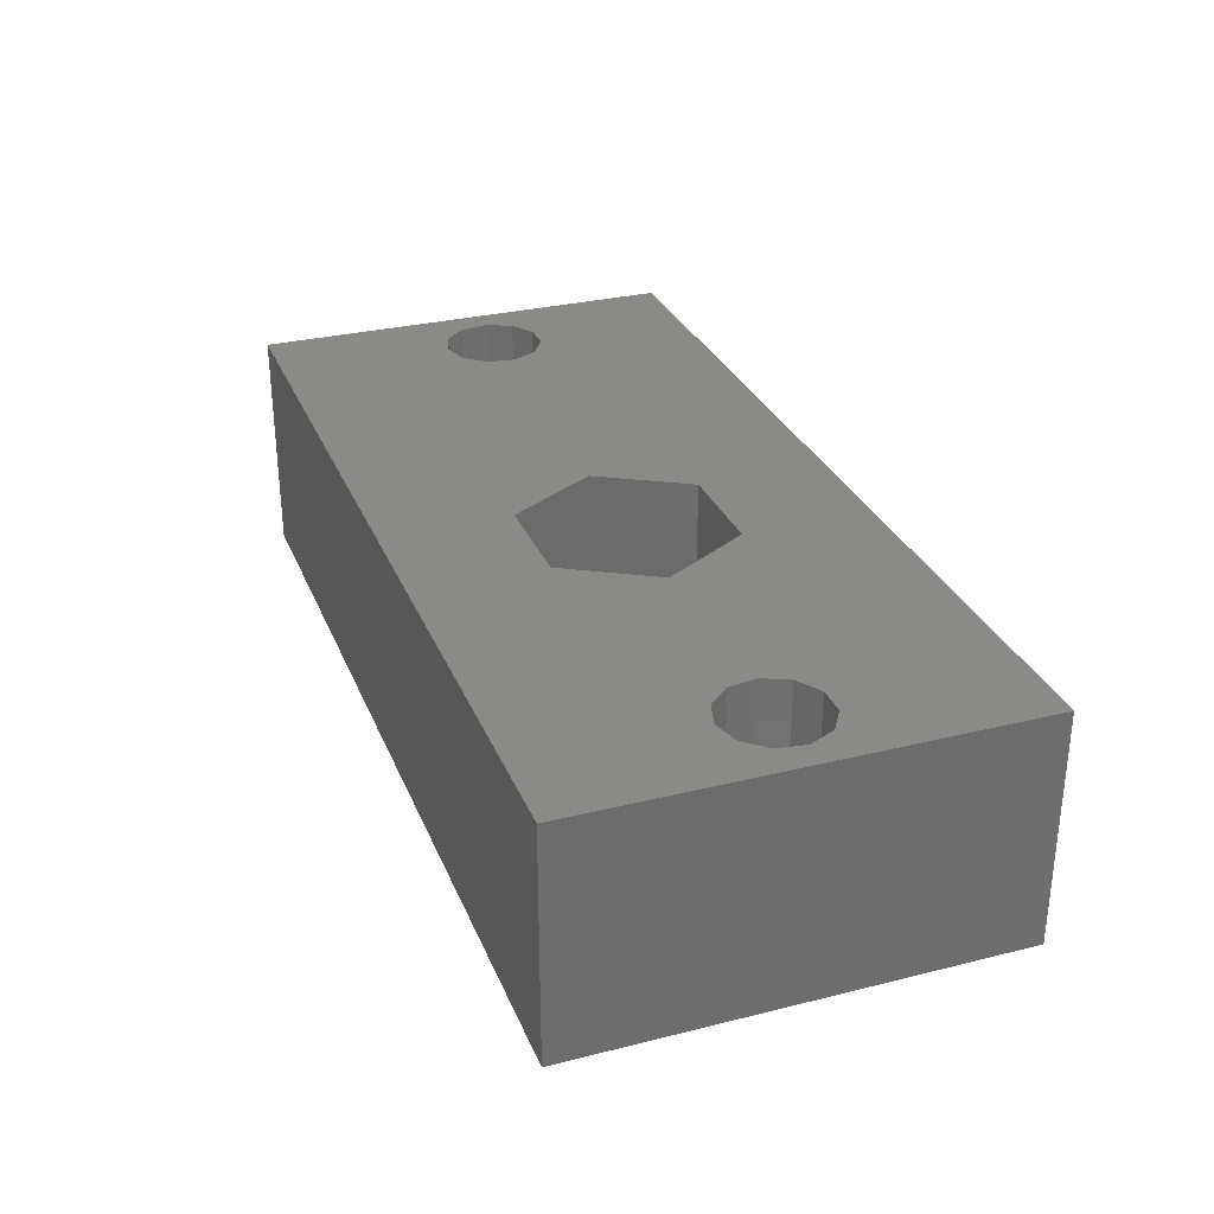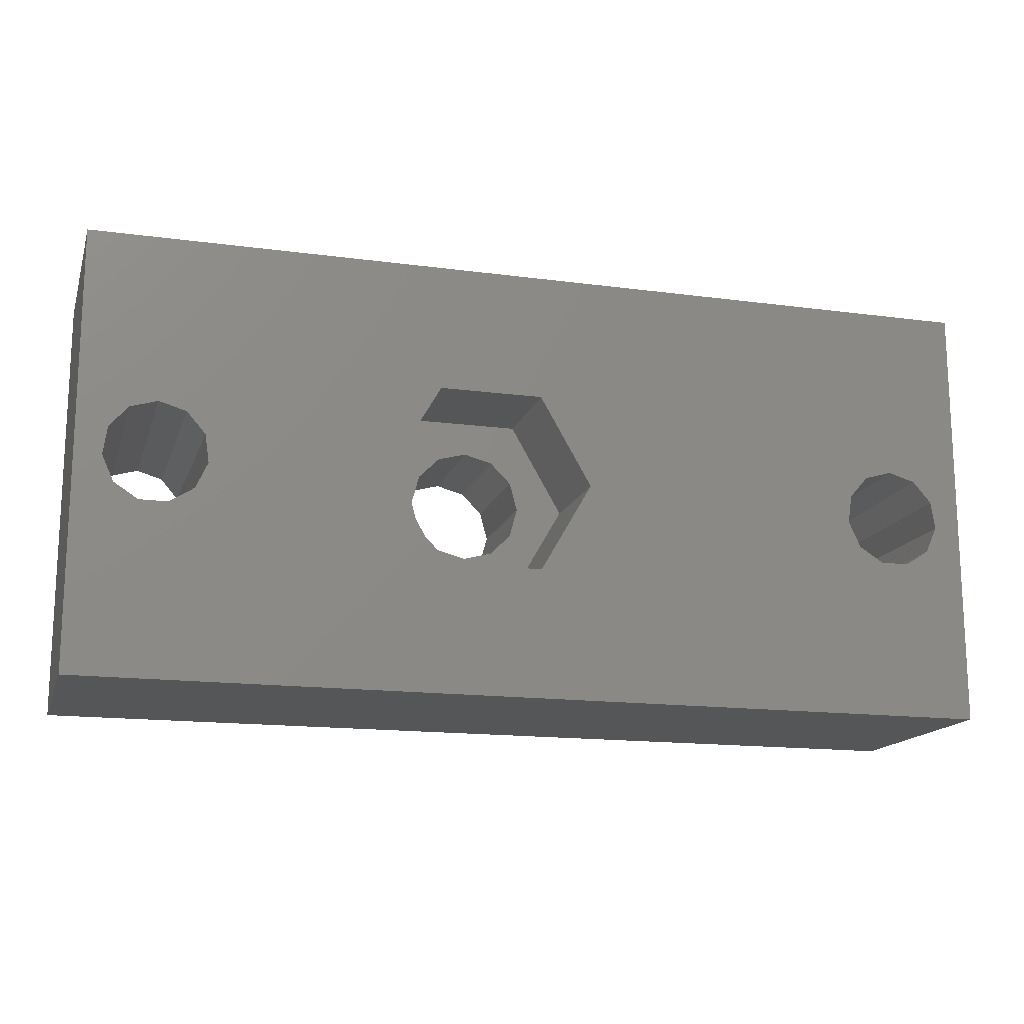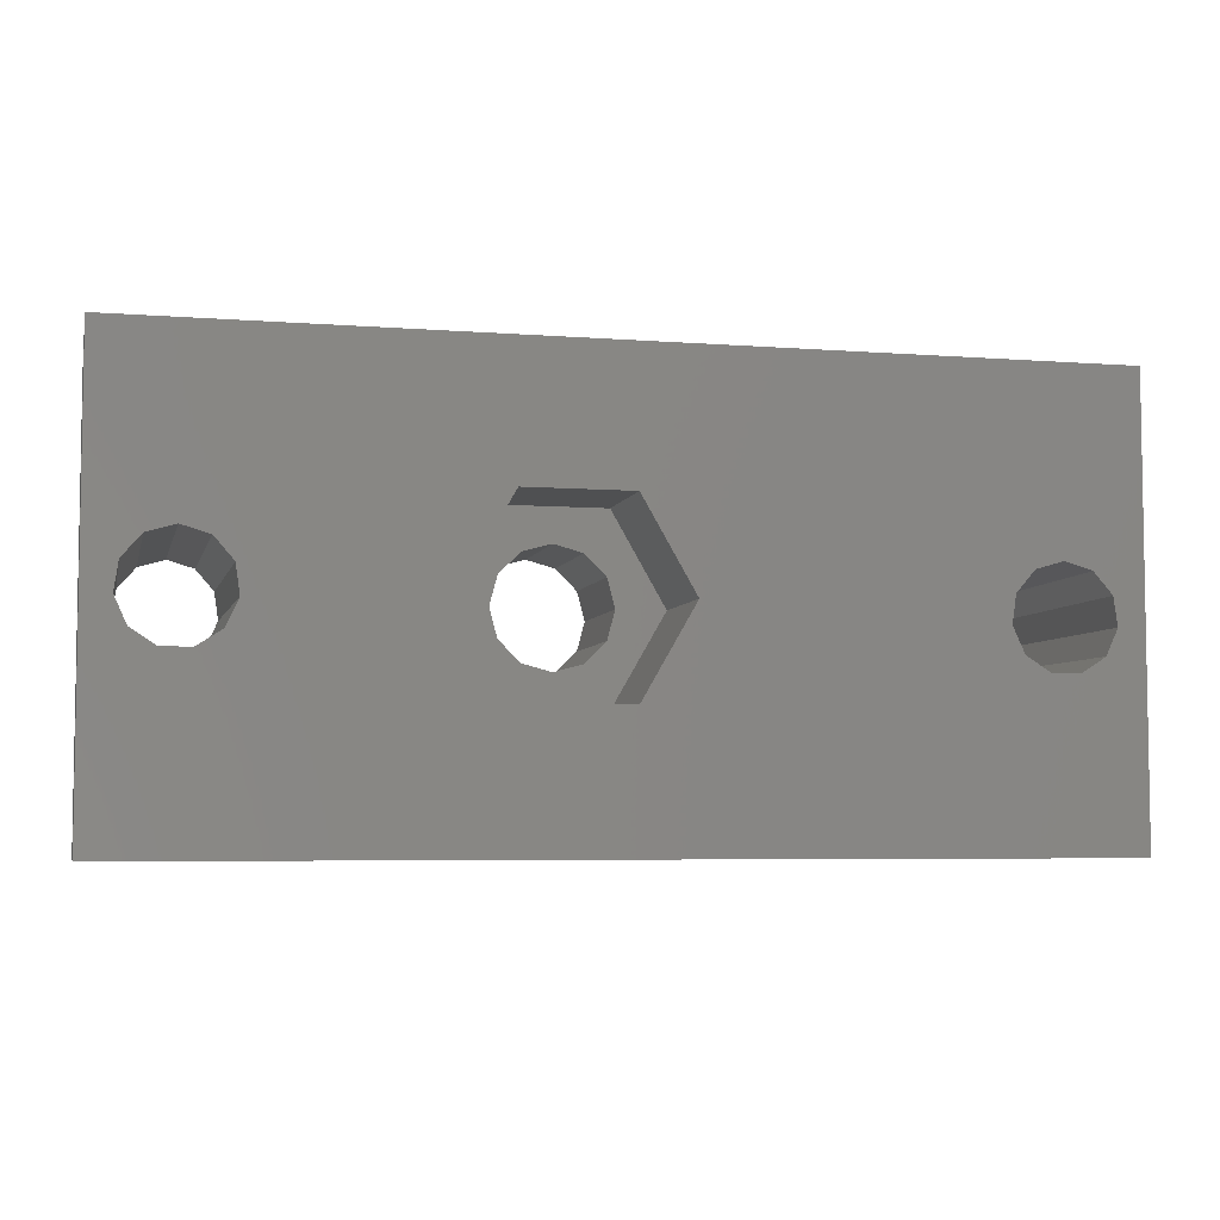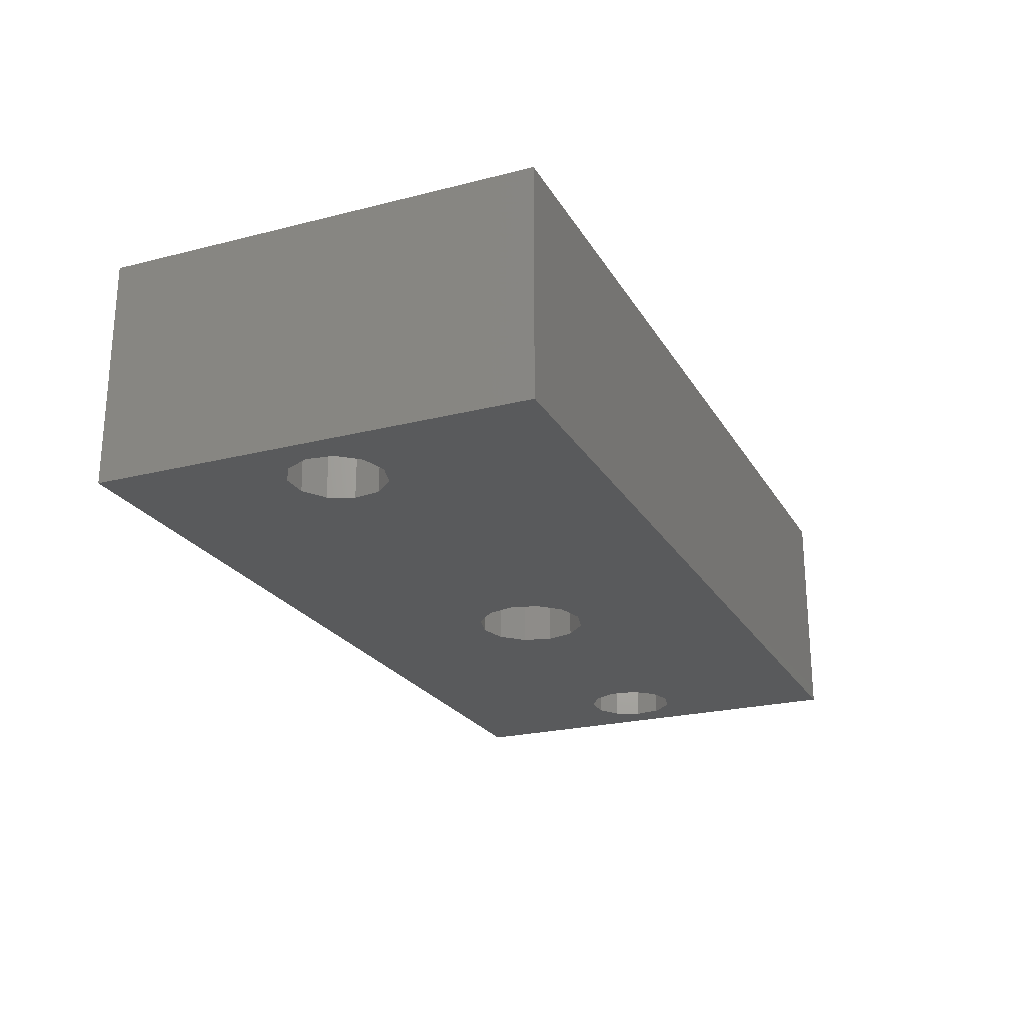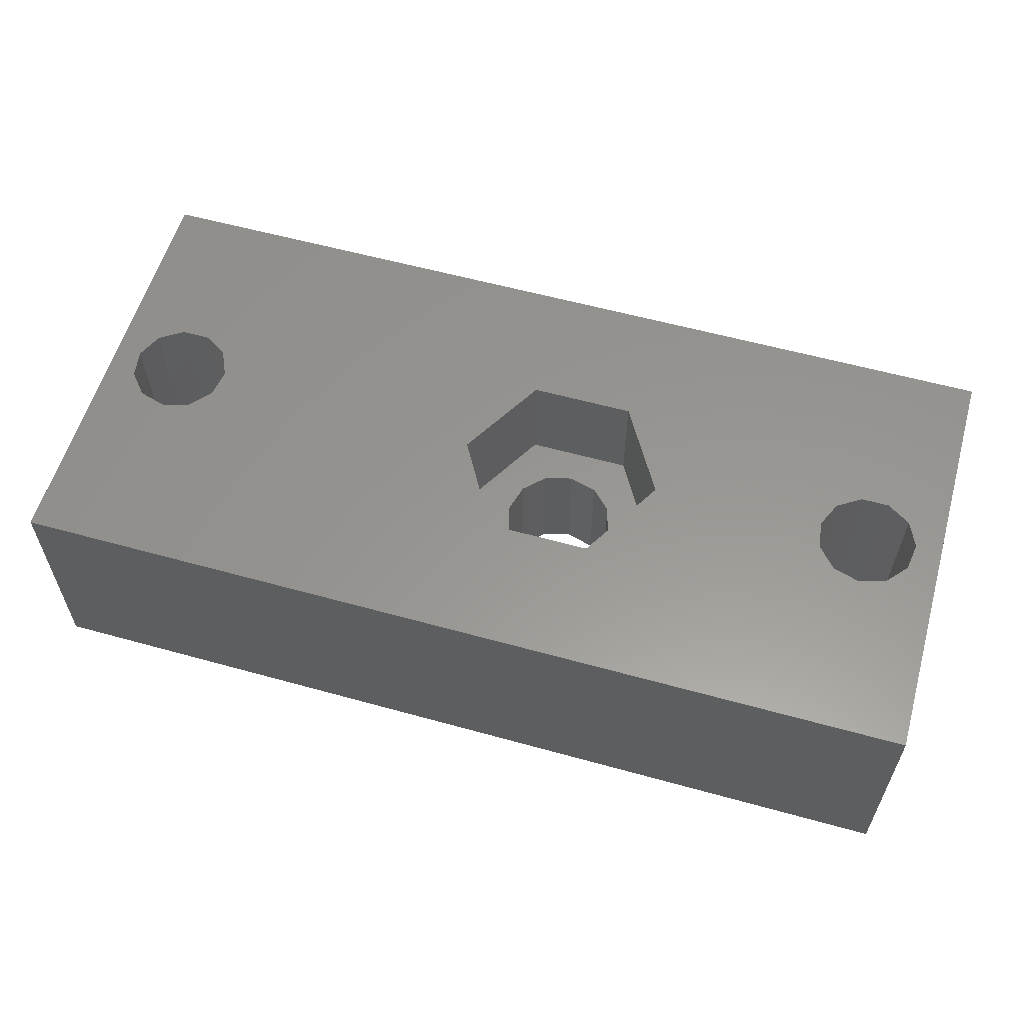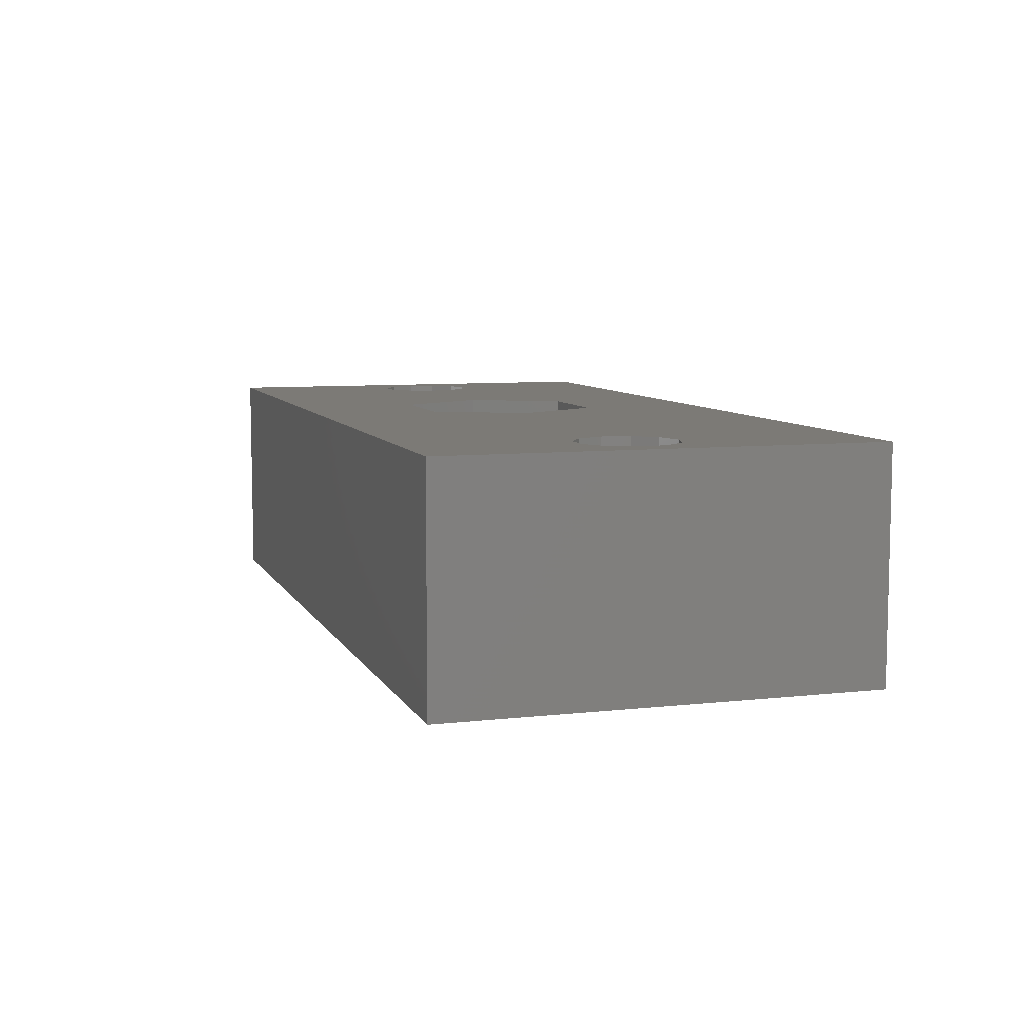
<metadata>
{"format":"stl","ext":"stl","renderer":"f3d","projection":"perspective","resolution":1024,"background":"white","views":[{"elev":30.1,"azim":-109.8,"up":"+Z"},{"elev":-15.6,"azim":-15.7,"up":"+Y"},{"elev":-5.5,"azim":-13.4,"up":"+Y"},{"elev":-23.2,"azim":113.3,"up":"+Z"},{"elev":58.3,"azim":-164.0,"up":"+Z"},{"elev":7.7,"azim":72.7,"up":"+Z"}]}
</metadata>
<code>
# stl→obj: 128 verts, 264 faces
v 0 0 -45
v 0 0 -30
v 0 28.55 -45
v 0 28.55 -30
v 60 0 -45
v 60 0 -30
v 28.35 17.48 -45
v 60 28.55 -45
v 1.923 13.83 -45
v 1.935 13.92 -45
v 5.876 11.29 -45
v 4.124 11.29 -45
v 2.615 12.32 -45
v 2.65 12.24 -45
v 4.053 11.34 -45
v 7.279 12.19 -45
v 8.042 13.76 -45
v 7.35 12.24 -45
v 22.8 14.28 -45
v 23.29 16.12 -45
v 6.736 16.83 -45
v 7.828 15.57 -45
v 8.077 13.83 -45
v 5.081 17.36 -45
v 6.681 16.89 -45
v 7.84 15.48 -45
v 5 17.38 -45
v 3.4 16.91 -45
v 3.319 16.89 -45
v 2.227 15.63 -45
v 2.172 15.57 -45
v 54.05 10.72 -45
v 52.65 11.62 -45
v 23.29 12.43 -45
v 24.65 11.07 -45
v 26.5 10.57 -45
v 29.7 12.43 -45
v 28.35 11.07 -45
v 30.2 14.28 -45
v 24.65 17.48 -45
v 26.5 17.98 -45
v 53.4 16.3 -45
v 29.7 16.12 -45
v 51.92 13.22 -45
v 51.93 13.3 -45
v 52.62 11.7 -45
v 57.84 14.87 -45
v 58.08 13.22 -45
v 54.12 10.68 -45
v 55.88 10.68 -45
v 57.28 11.58 -45
v 57.35 11.62 -45
v 58.04 13.14 -45
v 56.74 16.21 -45
v 57.83 14.95 -45
v 55.08 16.75 -45
v 56.68 16.28 -45
v 55 16.77 -45
v 53.32 16.28 -45
v 52.23 15.02 -45
v 52.17 14.95 -45
v 60 28.55 -30
v 23.11 8.408 -30
v 29.88 20.14 -30
v 33.27 14.28 -30
v 7.487 12.12 -30
v 5.994 11.16 -30
v 1.743 13.81 -30
v 1.776 13.73 -30
v 7.994 15.64 -30
v 8.246 13.89 -30
v 8.257 13.81 -30
v 1.995 15.56 -30
v 2.006 15.64 -30
v 19.72 14.28 -30
v 6.779 17.04 -30
v 3.169 16.98 -30
v 3.221 17.04 -30
v 4.924 17.54 -30
v 5 17.57 -30
v 6.703 17.07 -30
v 52.01 15.03 -30
v 53.17 16.37 -30
v 23.11 20.14 -30
v 7.942 15.7 -30
v 7.52 12.19 -30
v 5.927 11.12 -30
v 4.073 11.12 -30
v 2.58 12.08 -30
v 2.513 12.12 -30
v 53.22 16.43 -30
v 54.92 16.93 -30
v 29.88 8.408 -30
v 52.58 11.46 -30
v 58.26 13.19 -30
v 57.52 11.58 -30
v 51.74 13.19 -30
v 51.78 13.12 -30
v 52 14.95 -30
v 54.07 10.5 -30
v 55 16.95 -30
v 56.7 16.45 -30
v 57.49 11.51 -30
v 55.99 10.55 -30
v 56.78 16.43 -30
v 57.94 15.09 -30
v 57.99 15.03 -30
v 58.25 13.27 -30
v 55.93 10.5 -30
v 52.51 11.51 -30
v 23.29 16.12 -37
v 22.8 14.28 -37
v 23.29 12.43 -37
v 24.65 17.48 -37
v 26.5 17.98 -37
v 28.35 17.48 -37
v 29.7 16.12 -37
v 30.2 14.28 -37
v 29.7 12.43 -37
v 28.35 11.07 -37
v 26.5 10.57 -37
v 24.65 11.07 -37
v 23.11 8.408 -37
v 19.72 14.28 -37
v 29.88 8.408 -37
v 33.27 14.28 -37
v 29.88 20.14 -37
v 23.11 20.14 -37
f 1 2 3
f 3 2 4
f 2 1 5
f 6 2 5
f 7 3 8
f 9 3 10
f 1 3 9
f 11 5 12
f 1 13 14
f 1 14 15
f 1 15 12
f 1 12 5
f 16 5 11
f 17 5 18
f 16 18 5
f 19 3 20
f 21 3 22
f 17 23 5
f 24 3 25
f 23 26 5
f 26 22 5
f 25 3 21
f 27 3 24
f 28 3 27
f 29 3 28
f 30 3 29
f 31 3 30
f 10 3 31
f 22 3 19
f 32 5 33
f 22 19 34
f 22 34 35
f 22 35 5
f 35 36 5
f 37 5 38
f 38 5 36
f 39 5 37
f 40 3 41
f 42 39 8
f 20 3 40
f 39 43 8
f 41 3 7
f 43 7 8
f 44 39 45
f 46 39 44
f 33 39 46
f 5 39 33
f 47 8 48
f 5 32 49
f 5 49 50
f 5 50 51
f 5 51 52
f 5 52 53
f 5 53 48
f 5 48 8
f 54 8 55
f 47 55 8
f 56 8 57
f 54 57 8
f 42 8 58
f 56 58 8
f 59 39 42
f 60 39 59
f 61 39 60
f 45 39 61
f 13 1 9
f 3 4 8
f 8 4 62
f 63 2 6
f 64 65 6
f 66 67 2
f 68 2 69
f 4 2 68
f 63 70 71
f 63 71 72
f 4 73 74
f 63 75 76
f 4 74 77
f 4 77 78
f 4 78 79
f 4 79 80
f 4 80 81
f 82 83 62
f 4 81 76
f 75 84 4
f 63 85 70
f 63 86 66
f 63 72 86
f 87 2 67
f 88 2 87
f 89 2 88
f 90 2 89
f 69 2 90
f 66 2 63
f 91 92 62
f 4 76 75
f 65 93 6
f 62 4 84
f 94 64 6
f 62 84 64
f 93 63 6
f 95 96 6
f 97 64 98
f 99 64 97
f 82 64 99
f 62 64 82
f 62 83 91
f 100 94 6
f 62 92 101
f 62 101 102
f 103 104 6
f 62 102 105
f 62 105 106
f 62 106 107
f 62 107 108
f 62 95 6
f 62 108 95
f 96 103 6
f 104 109 6
f 109 100 6
f 110 64 94
f 98 64 110
f 68 73 4
f 63 76 85
f 6 5 8
f 62 6 8
f 9 10 73
f 68 9 73
f 31 74 73
f 10 31 73
f 31 30 77
f 74 31 77
f 29 78 77
f 30 29 77
f 29 28 79
f 78 29 79
f 27 80 79
f 28 27 79
f 24 81 80
f 27 24 80
f 25 76 81
f 24 25 81
f 85 76 21
f 21 76 25
f 70 85 22
f 22 85 21
f 71 70 26
f 26 70 22
f 72 71 23
f 23 71 26
f 23 17 72
f 72 17 86
f 86 17 66
f 66 17 18
f 18 16 66
f 66 16 67
f 67 16 87
f 87 16 11
f 11 12 87
f 87 12 88
f 12 15 88
f 88 15 89
f 15 14 89
f 89 14 90
f 90 14 13
f 69 90 13
f 69 13 9
f 68 69 9
f 20 111 112
f 19 20 112
f 112 113 34
f 19 112 34
f 40 114 111
f 20 40 111
f 41 115 114
f 40 41 114
f 7 116 115
f 41 7 115
f 117 116 43
f 43 116 7
f 118 117 39
f 39 117 43
f 118 39 119
f 119 39 37
f 119 37 120
f 120 37 38
f 120 38 121
f 121 38 36
f 121 36 122
f 122 36 35
f 113 122 35
f 34 113 35
f 44 45 99
f 97 44 99
f 61 82 99
f 45 61 99
f 61 60 83
f 82 61 83
f 59 91 83
f 60 59 83
f 59 42 92
f 91 59 92
f 58 101 92
f 42 58 92
f 56 102 101
f 58 56 101
f 57 105 102
f 56 57 102
f 106 105 54
f 54 105 57
f 107 106 55
f 55 106 54
f 108 107 47
f 47 107 55
f 95 108 48
f 48 108 47
f 48 53 95
f 95 53 96
f 96 53 103
f 103 53 52
f 52 51 103
f 103 51 104
f 104 51 109
f 109 51 50
f 50 49 109
f 109 49 100
f 49 32 100
f 100 32 94
f 32 33 94
f 94 33 110
f 110 33 46
f 98 110 46
f 98 46 44
f 97 98 44
f 63 123 124
f 75 63 124
f 125 123 93
f 93 123 63
f 126 125 65
f 65 125 93
f 126 65 127
f 127 65 64
f 128 127 64
f 84 128 64
f 124 128 84
f 75 124 84
f 120 125 126
f 121 122 123
f 120 121 123
f 124 112 128
f 124 123 112
f 114 115 127
f 128 114 127
f 128 111 114
f 115 116 127
f 127 117 126
f 117 118 126
f 118 119 126
f 123 125 120
f 122 113 123
f 119 120 126
f 116 117 127
f 112 111 128
f 113 112 123

</code>
